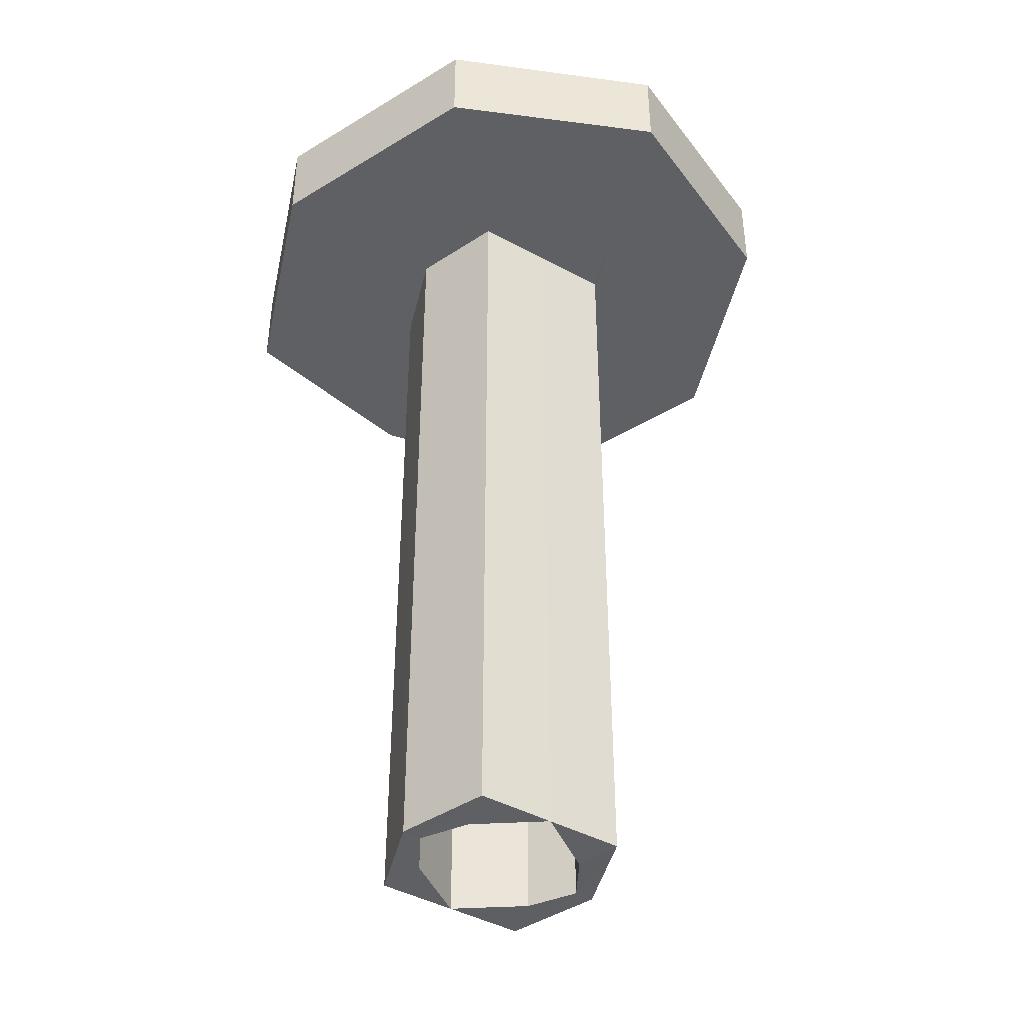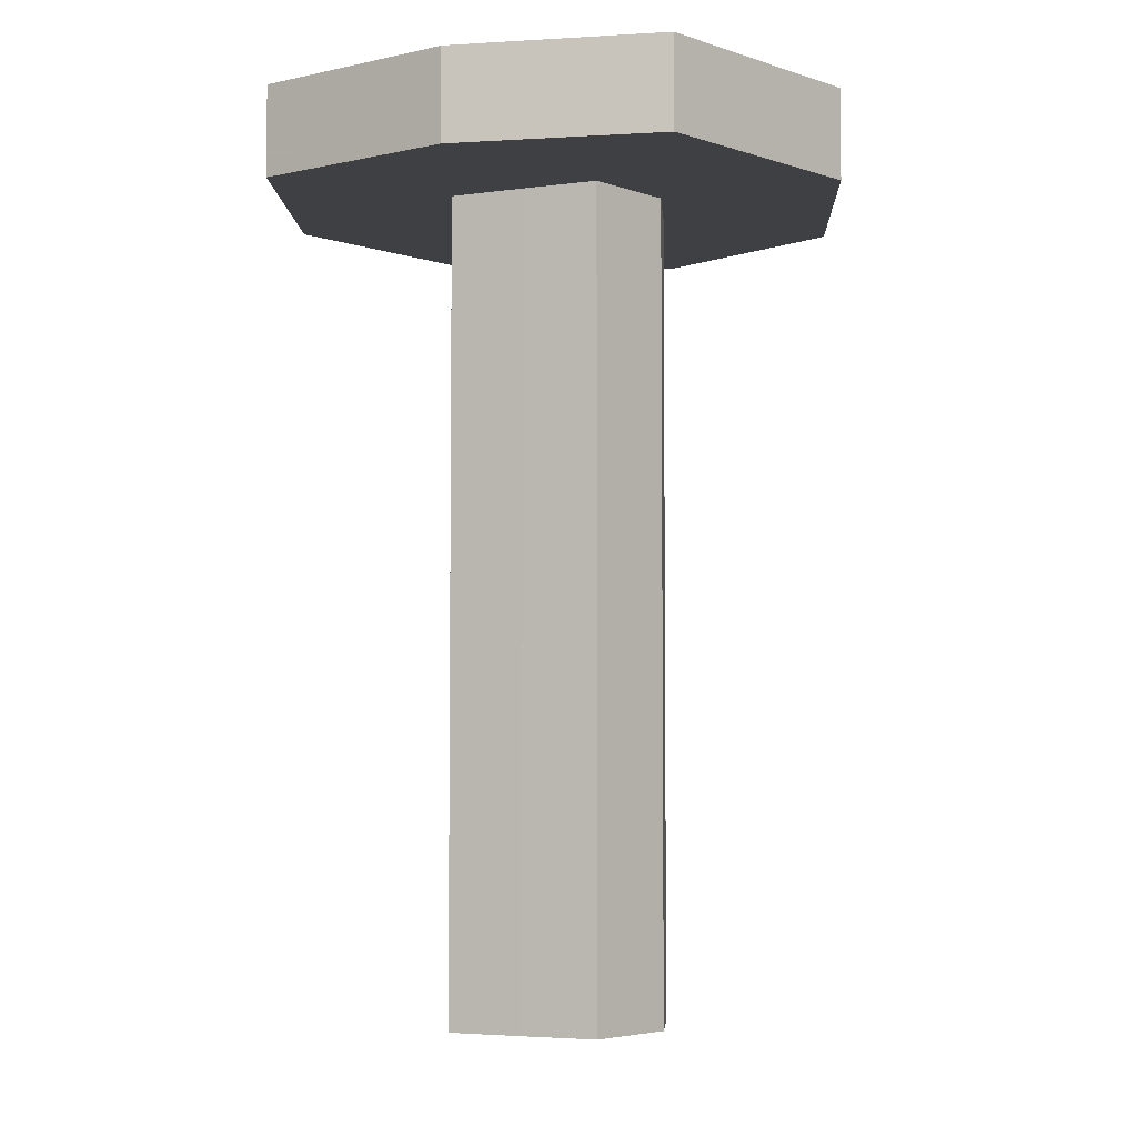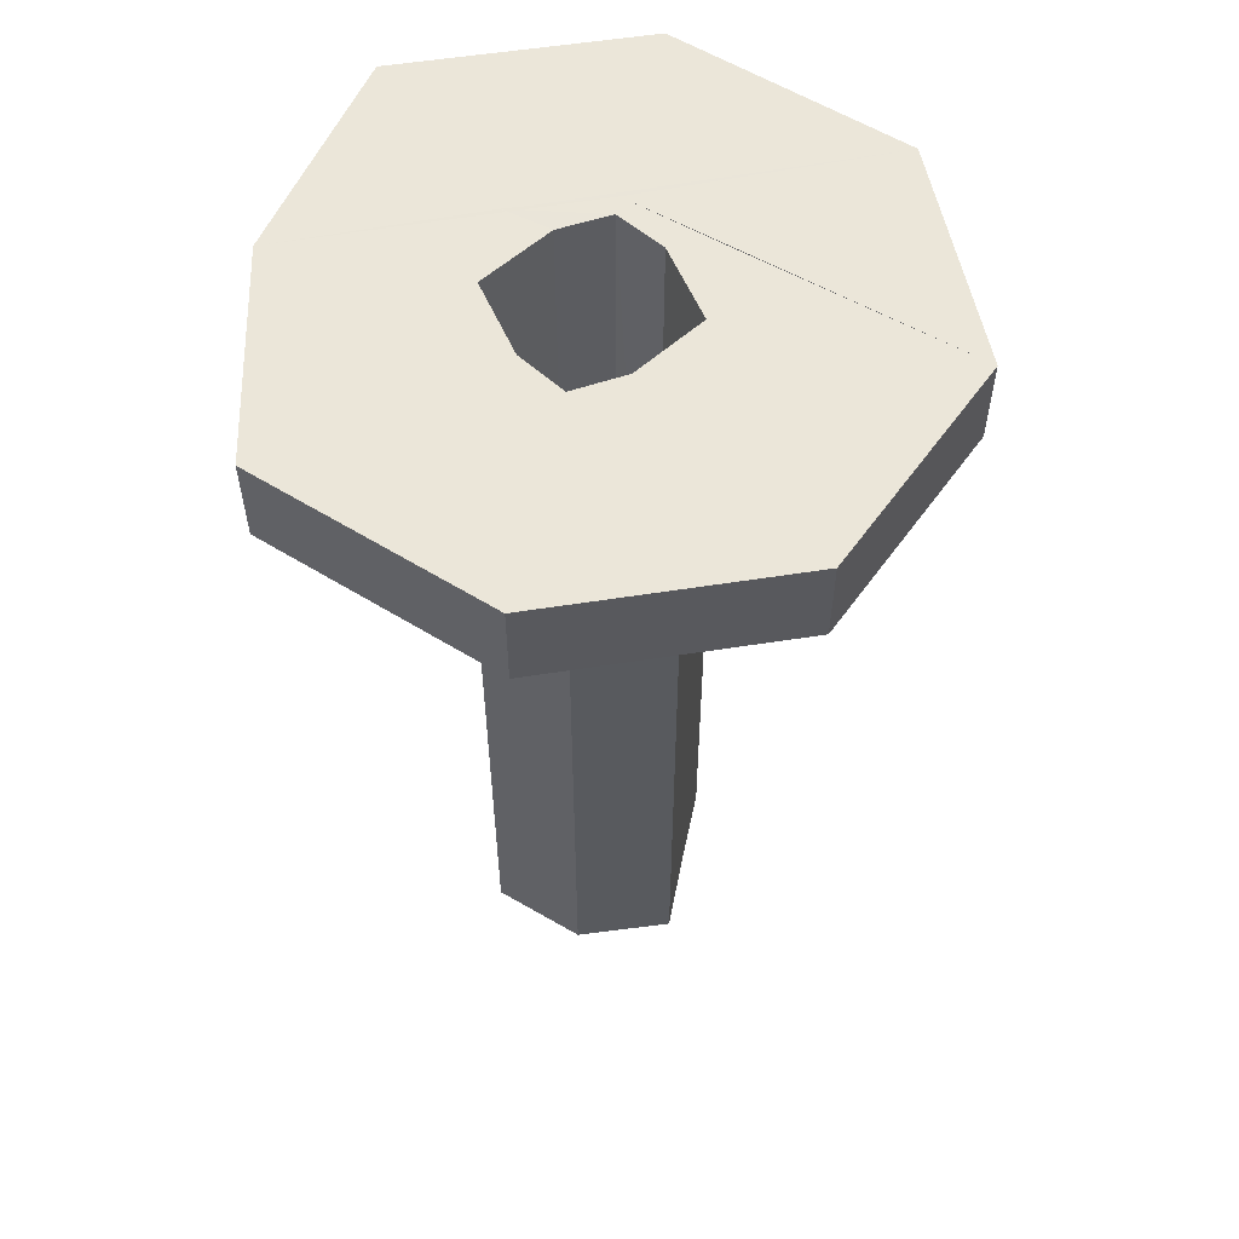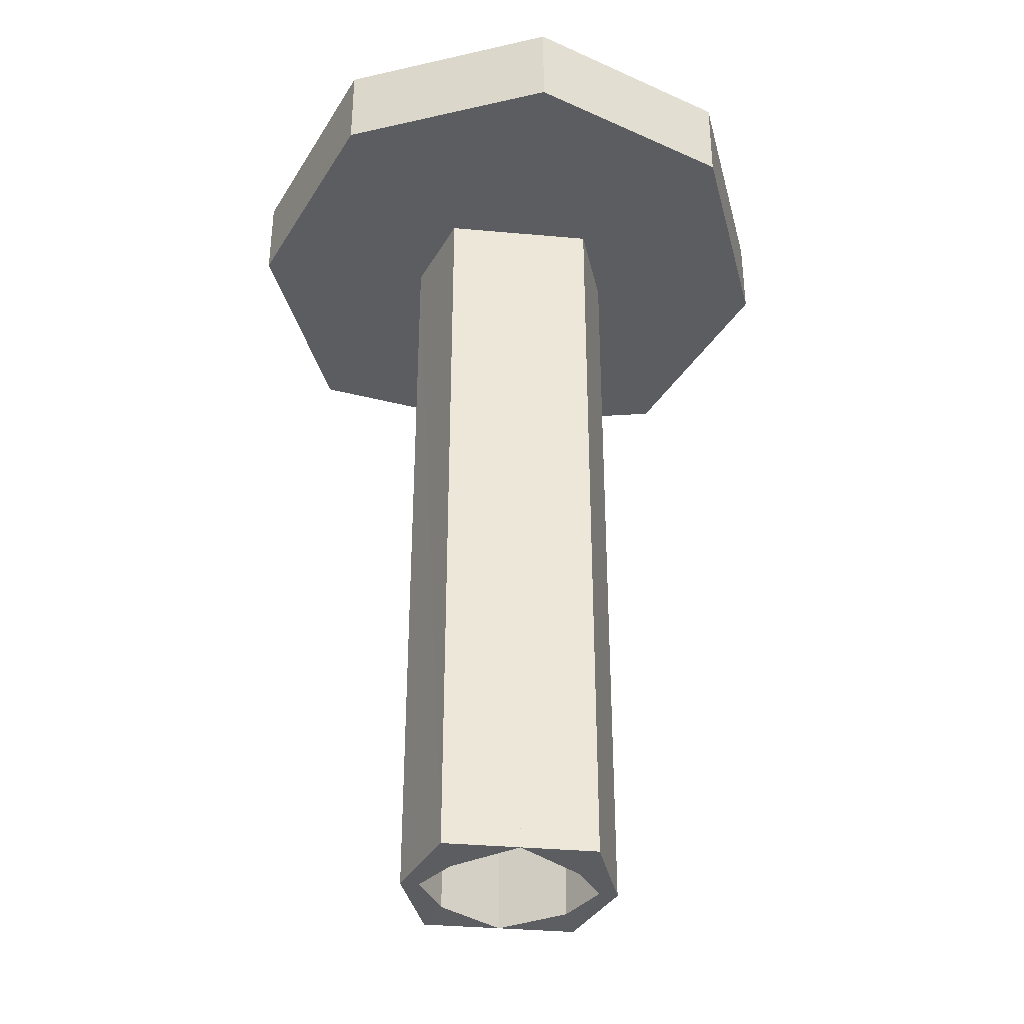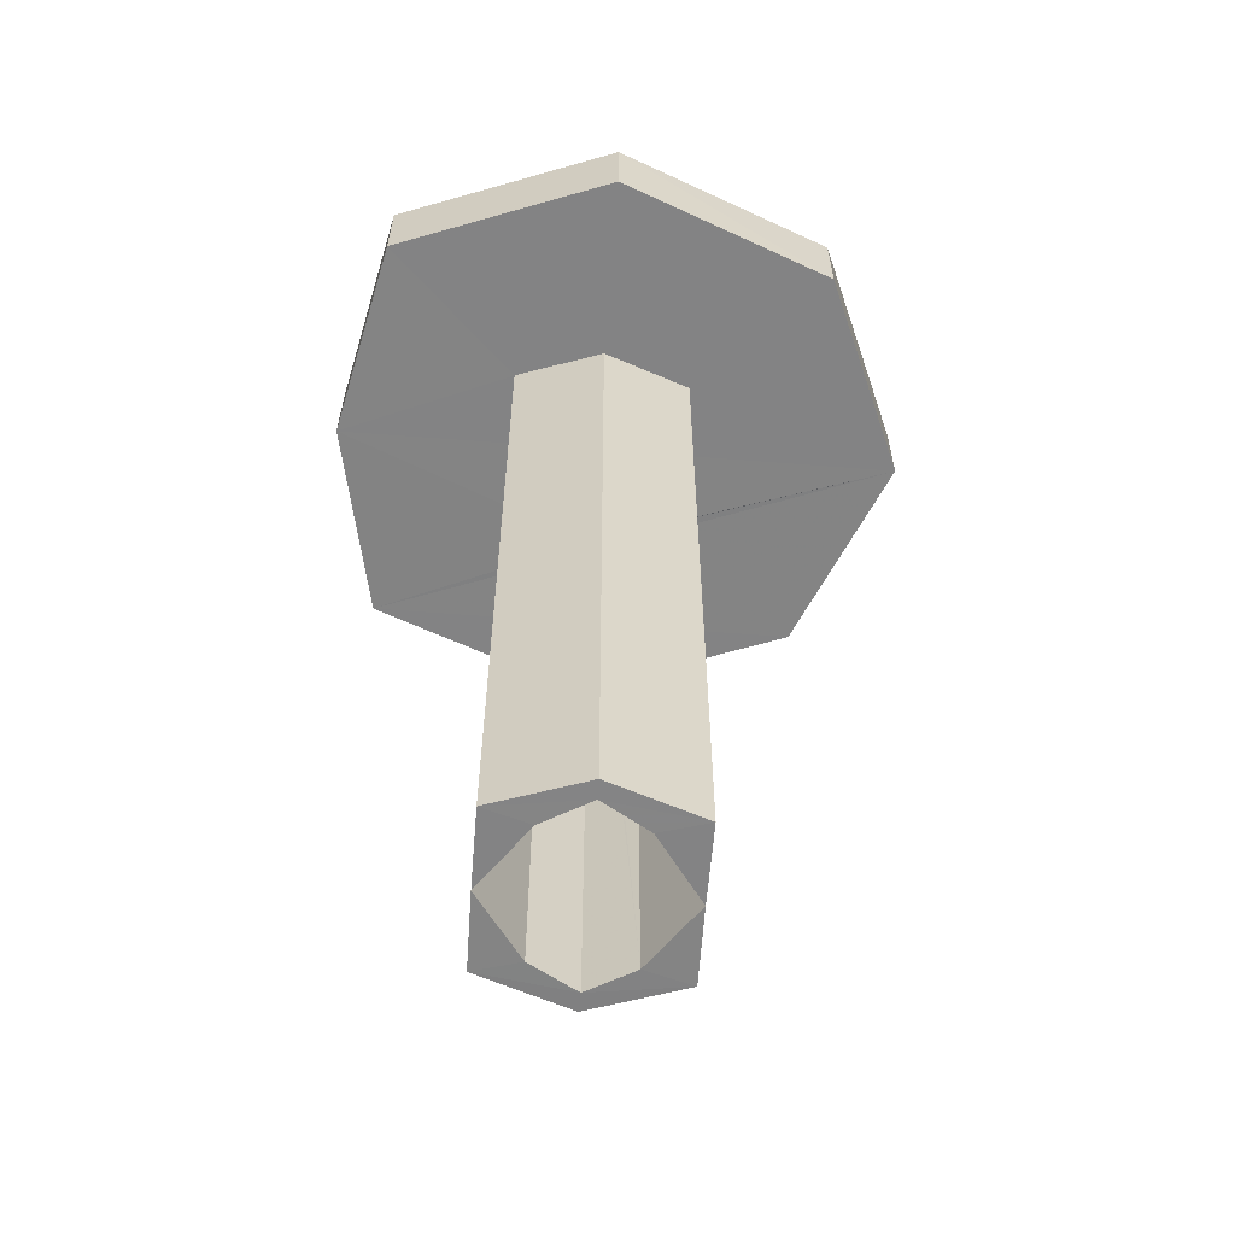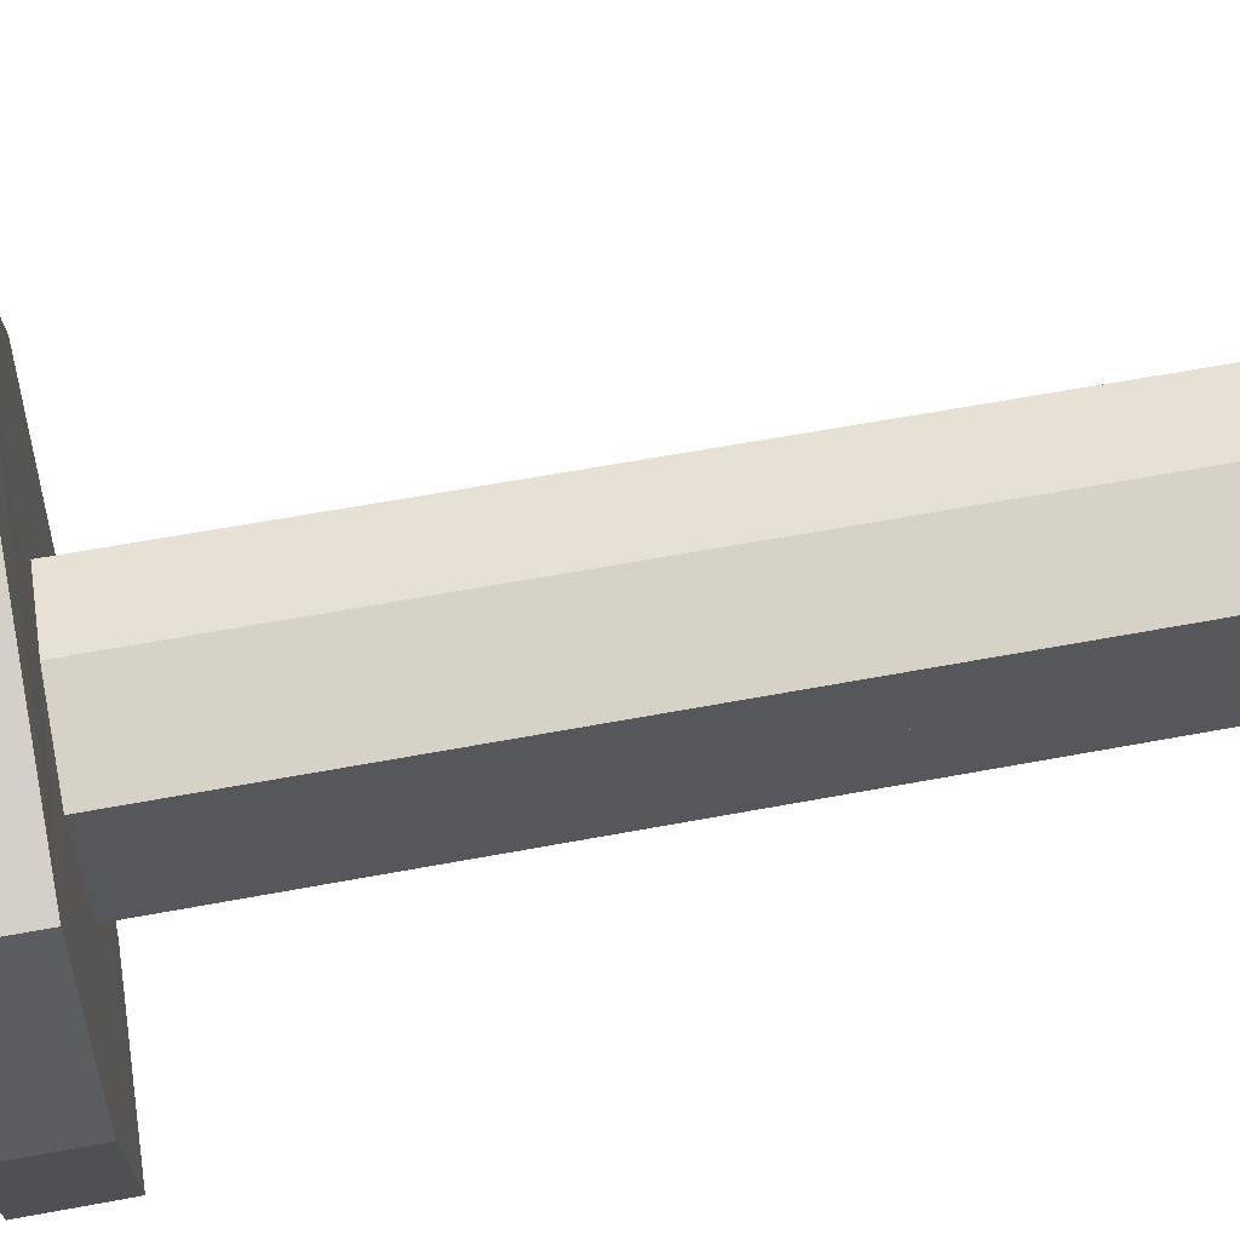
<metadata>
{"format":"obj","ext":"obj","renderer":"f3d","projection":"perspective","resolution":1024,"background":"white","views":[{"elev":-42.4,"azim":57.2,"up":"+Y"},{"elev":-4.8,"azim":-66.9,"up":"+Y"},{"elev":57.4,"azim":11.7,"up":"+Y"},{"elev":-36.4,"azim":83.1,"up":"+Y"},{"elev":-61.2,"azim":-4.5,"up":"+Y"},{"elev":60.4,"azim":-100.9,"up":"+Z"}]}
</metadata>
<code>
o 2628
v 2175 1862 7.614
v 2175 1862 7.614
v 2175 1862 7.595
v 2175 1862 7.595
v 2175 1862 7.614
v 2175 1862 7.614
v 2175 1862 7.595
v 2175 1862 7.614
v 2175 1862 7.66
v 2175 1862 7.614
v 2175 1862 7.66
v 2175 1862 7.636
v 2175 1862 7.66
v 2175 1862 7.636
v 2175 1861 7.643
v 2175 1861 7.636
v 2175 1862 7.643
v 2175 1861 7.643
v 2175 1861 7.64
v 2175 1861 7.66
v 2175 1861 7.643
v 2175 1861 7.643
v 2175 1861 7.636
v 2175 1862 7.674
v 2175 1861 7.674
v 2175 1862 7.646
v 2175 1862 7.64
v 2175 1862 7.643
v 2175 1862 7.66
v 2175 1861 7.646
v 2175 1862 7.646
v 2175 1862 7.66
v 2175 1862 7.651
v 2175 1862 7.66
v 2175 1862 7.646
v 2175 1862 7.64
v 2175 1862 7.64
v 2175 1862 7.643
v 2175 1862 7.636
v 2175 1861 7.646
v 2175 1861 7.64
v 2175 1861 7.643
v 2175 1861 7.66
v 2175 1862 7.646
v 2175 1861 7.646
v 2175 1861 7.66
v 2175 1861 7.646
v 2175 1862 7.677
v 2175 1861 7.677
v 2175 1861 7.66
v 2175 1862 7.66
v 2175 1862 7.677
v 2175 1862 7.66
v 2175 1862 7.706
v 2175 1862 7.684
v 2175 1862 7.66
v 2175 1862 7.706
v 2175 1862 7.66
v 2175 1862 7.66
v 2175 1862 7.66
v 2175 1862 7.643
v 2175 1861 7.643
v 2175 1862 7.643
v 2175 1861 7.64
v 2175 1861 7.66
v 2175 1862 7.636
v 2175 1862 7.643
v 2175 1861 7.674
v 2175 1861 7.677
v 2175 1861 7.68
v 2175 1862 7.643
v 2175 1861 7.636
v 2175 1862 7.66
v 2175 1861 7.646
v 2175 1861 7.677
v 2175 1861 7.68
v 2175 1861 7.684
v 2175 1861 7.66
v 2175 1862 7.643
v 2175 1862 7.66
v 2175 1862 7.68
v 2175 1862 7.674
v 2175 1862 7.66
v 2175 1862 7.674
v 2175 1862 7.68
v 2175 1862 7.646
v 2175 1862 7.66
v 2175 1861 7.68
v 2175 1861 7.674
v 2175 1861 7.66
v 2175 1861 7.677
v 2175 1861 7.677
v 2175 1862 7.66
v 2175 1862 7.677
v 2175 1861 7.674
v 2175 1862 7.68
v 2175 1862 7.684
v 2175 1862 7.677
v 2175 1862 7.677
v 2175 1861 7.684
v 2175 1862 7.706
v 2175 1862 7.706
v 2175 1862 7.684
v 2175 1861 7.677
v 2175 1861 7.684
v 2175 1862 7.725
v 2175 1862 7.706
v 2175 1862 7.706
v 2175 1862 7.725
v 2175 1861 7.677
v 2175 1861 7.66
v 2175 1861 7.674
v 2175 1862 7.706
v 2175 1862 7.725
v 2175 1862 7.66
v 2175 1862 7.677
v 2175 1862 7.66
v 2175 1862 7.674
v 2175 1862 7.674
v 2175 1862 7.68
v 2175 1862 7.646
v 2175 1862 7.643
v 2175 1862 7.64
v 2175 1862 7.66
v 2175 1862 7.706
v 2175 1862 7.725
v 2175 1862 7.725
v 2175 1862 7.706
v 2175 1862 7.706
v 2175 1862 7.725
v 2175 1862 7.66
v 2175 1862 7.706
v 2175 1862 7.66
v 2175 1862 7.614
v 2175 1862 7.636
v 2175 1862 7.66
v 2175 1862 7.614
v 2175 1862 7.595
v 2175 1862 7.595
v 2175 1862 7.614
v 2175 1862 7.595
v 2175 1862 7.66
v 2175 1862 7.636
v 2175 1862 7.614
v 2175 1862 7.66
v 2175 1862 7.643
v 2175 1862 7.66
v 2175 1862 7.677
v 2175 1862 7.684
v 2175 1862 7.706
v 2175 1862 7.674
v 2175 1862 7.674
v 2175 1861 7.674
v 2175 1862 7.66
v 2175 1862 7.646
v 2175 1862 7.66
v 2175 1862 7.674
v 2175 1862 7.636
v 2175 1862 7.66
v 2175 1862 7.643
v 2175 1862 7.66
v 2175 1862 7.636
v 2175 1862 7.643
f 1 2 3
f 4 5 1
f 6 7 4
f 5 8 9
f 10 9 8
f 5 11 12
f 11 2 13
f 14 13 2
f 15 12 16
f 16 17 18
f 18 19 16
f 17 20 21
f 19 22 23
f 24 20 25
f 26 19 27
f 27 28 26
f 26 28 29
f 27 30 31
f 31 32 33
f 34 35 33
f 36 30 37
f 38 37 39
f 40 36 41
f 41 42 40
f 40 21 43
f 41 44 45
f 44 46 47
f 48 46 49
f 50 44 51
f 50 52 53
f 54 52 55
f 56 48 57
f 58 59 52
f 60 61 59
f 62 59 63
f 62 64 47
f 15 47 65
f 66 62 67
f 51 22 65
f 51 68 65
f 69 68 70
f 71 72 66
f 66 11 71
f 71 11 73
f 73 74 43
f 73 75 43
f 76 75 77
f 78 24 73
f 78 79 80
f 81 82 76
f 83 24 82
f 84 81 85
f 30 83 86
f 86 83 87
f 88 82 89
f 90 91 89
f 89 92 88
f 92 93 94
f 95 96 88
f 97 92 98
f 99 100 97
f 98 101 97
f 73 101 98
f 101 13 102
f 54 103 101
f 104 103 105
f 106 101 107
f 108 109 106
f 110 76 105
f 105 48 110
f 111 112 110
f 107 113 114
f 115 116 107
f 117 118 116
f 116 119 120
f 83 119 32
f 86 32 121
f 122 121 32
f 122 123 121
f 37 122 14
f 124 14 122
f 124 122 87
f 124 87 116
f 124 125 9
f 83 9 125
f 57 125 126
f 127 128 57
f 129 130 127
f 128 131 132
f 133 134 131
f 135 136 134
f 137 134 138
f 139 10 137
f 140 141 139
f 10 142 143
f 10 144 142
f 5 142 144
f 58 113 142
f 145 142 113
f 146 147 145
f 145 128 148
f 148 128 149
f 150 149 128
f 150 116 149
f 116 96 149
f 96 148 149
f 29 148 151
f 151 148 85
f 85 152 151
f 152 96 153
f 153 154 152
f 152 154 145
f 154 155 156
f 152 156 157
f 158 159 160
f 161 162 163

</code>
